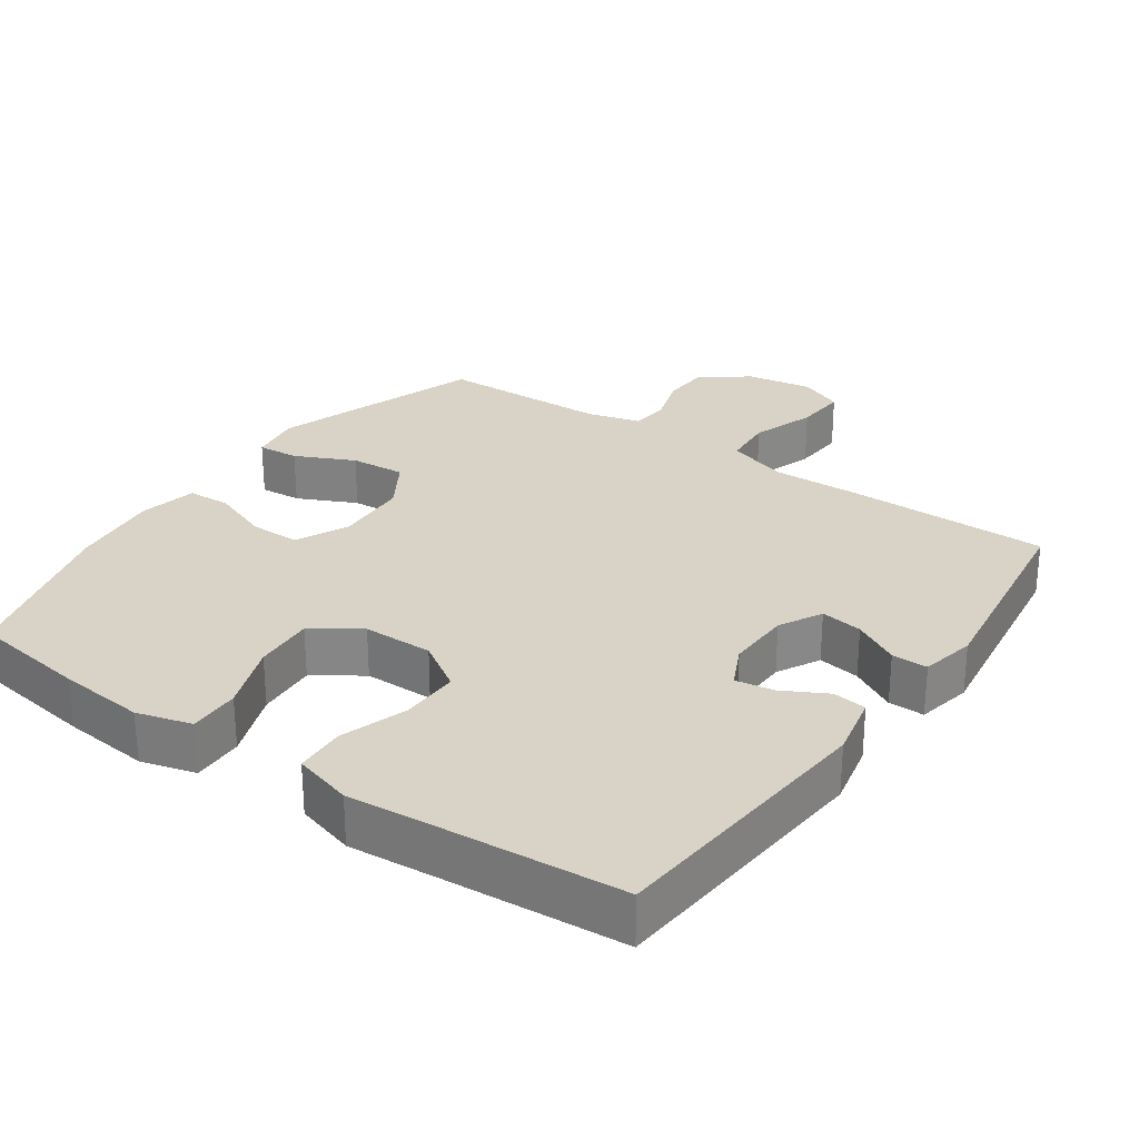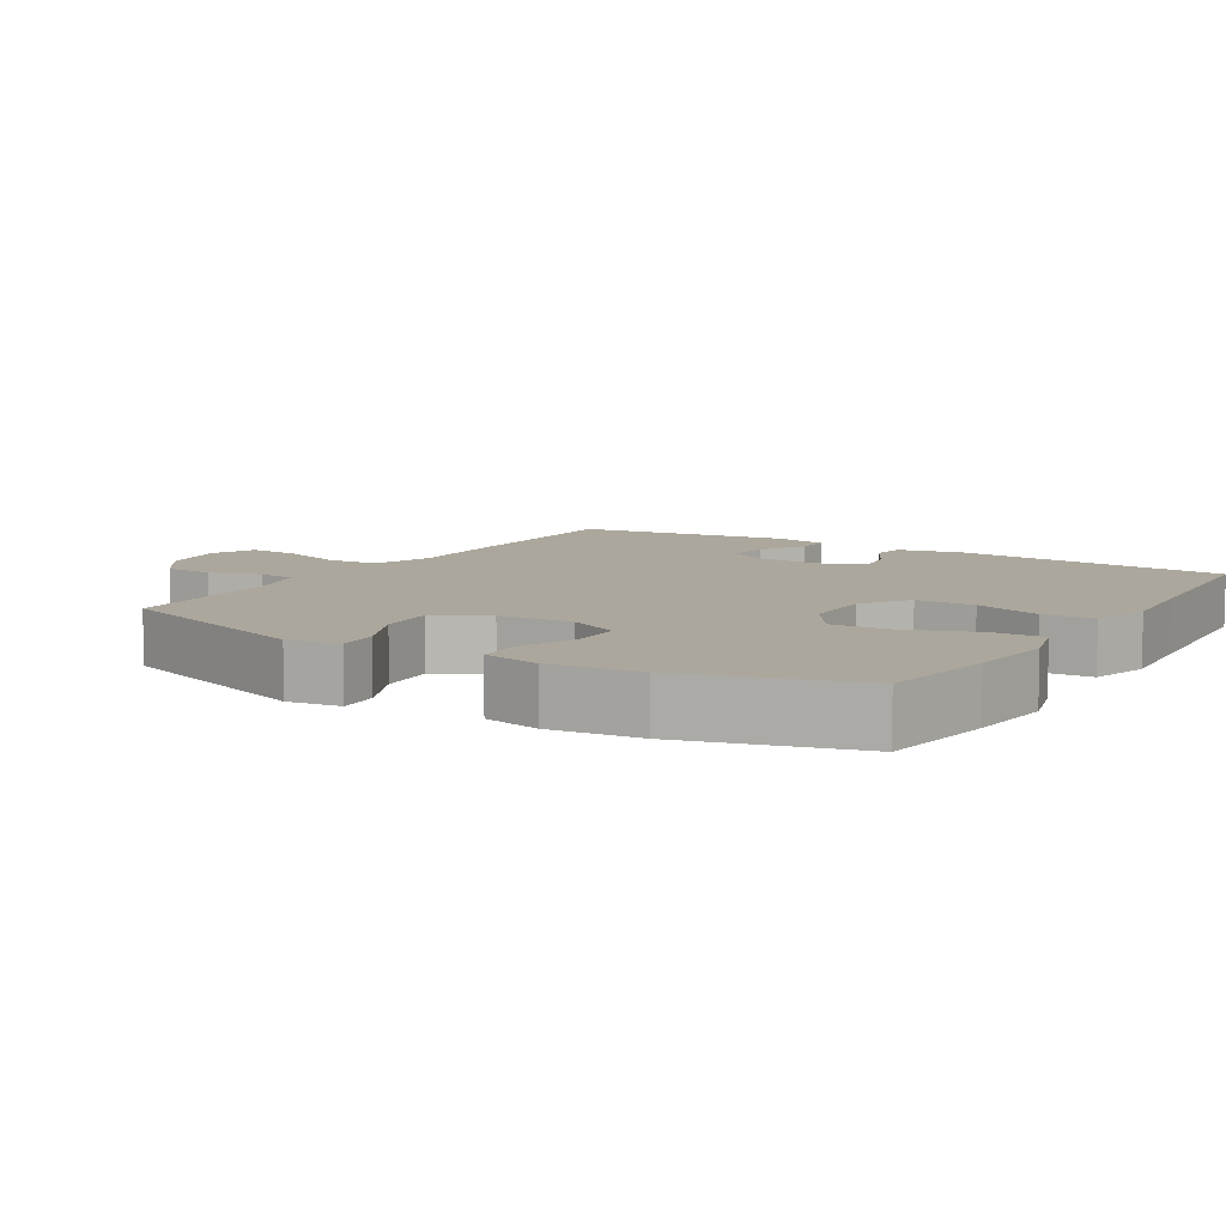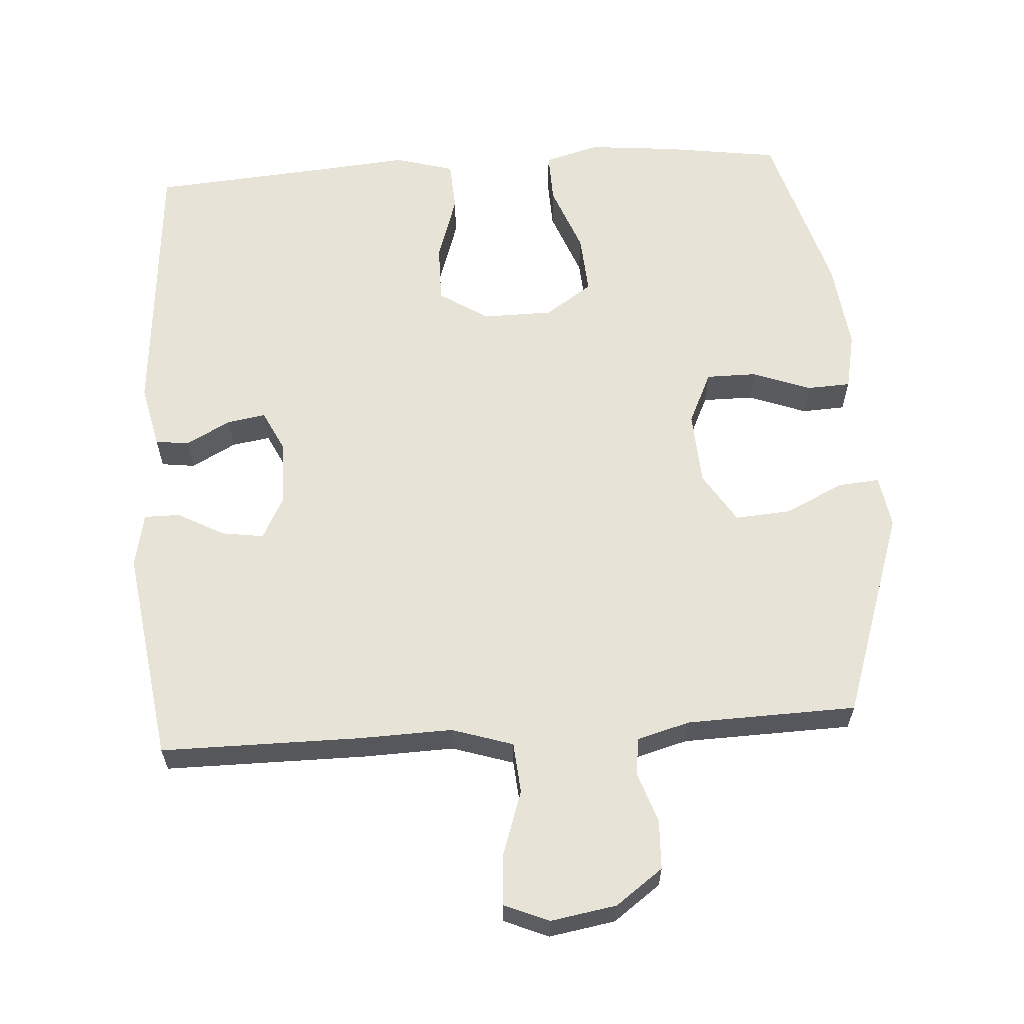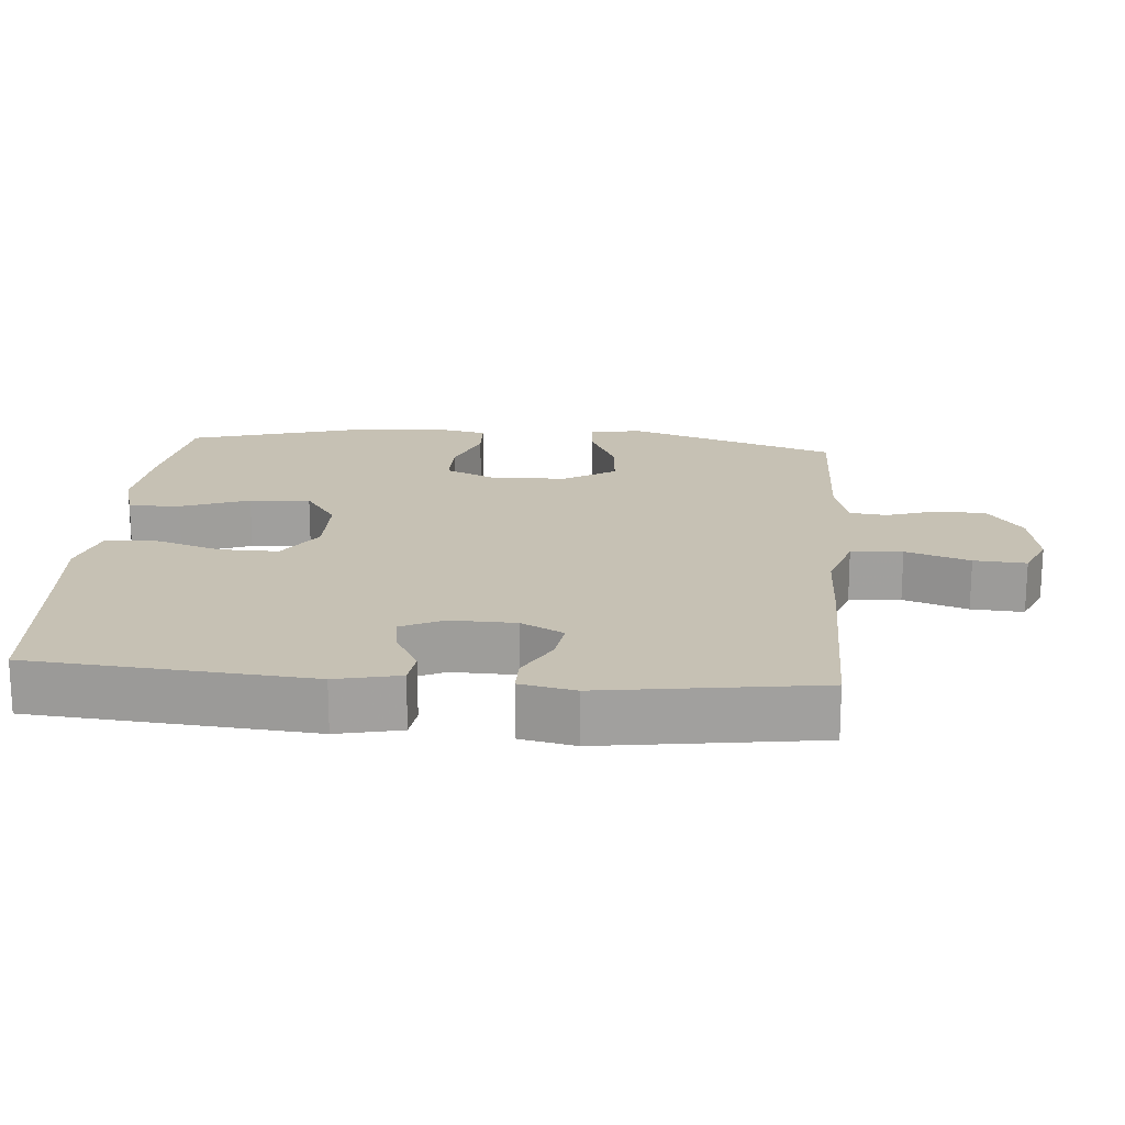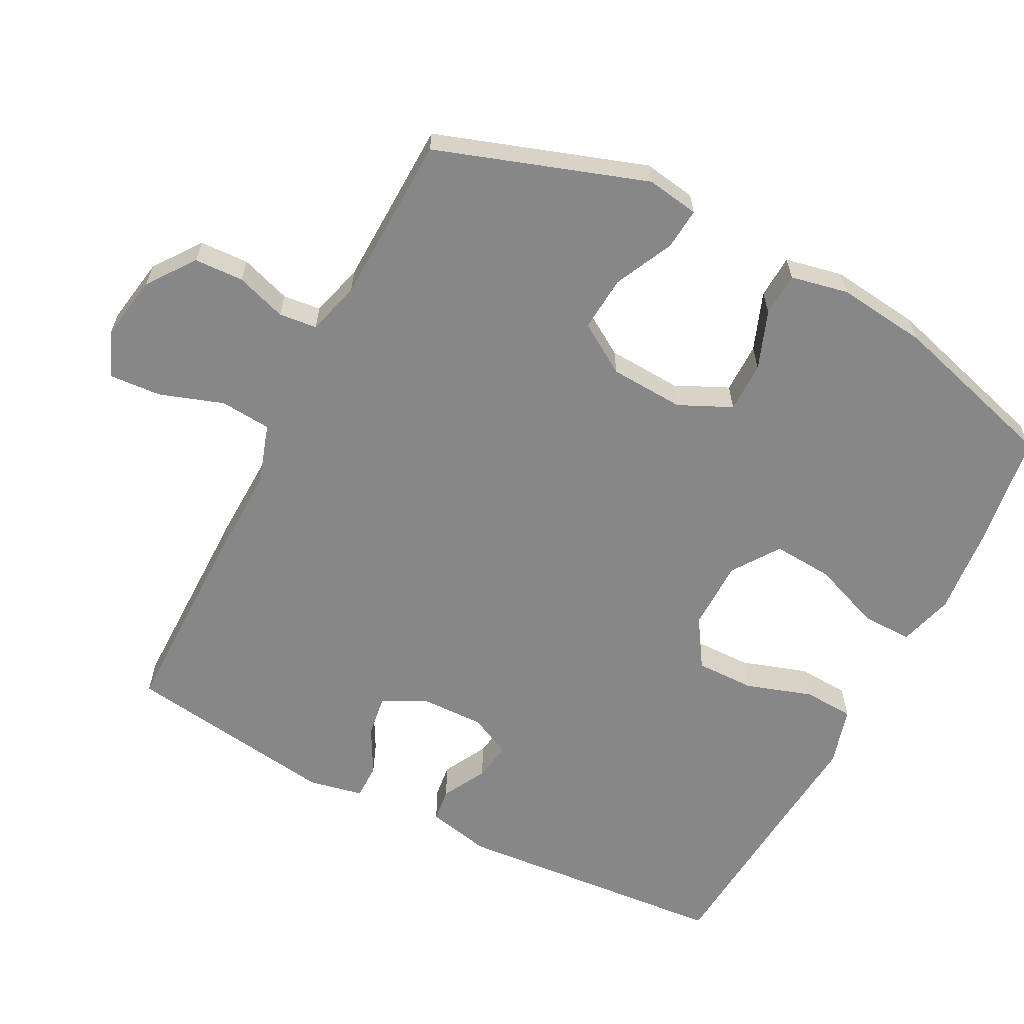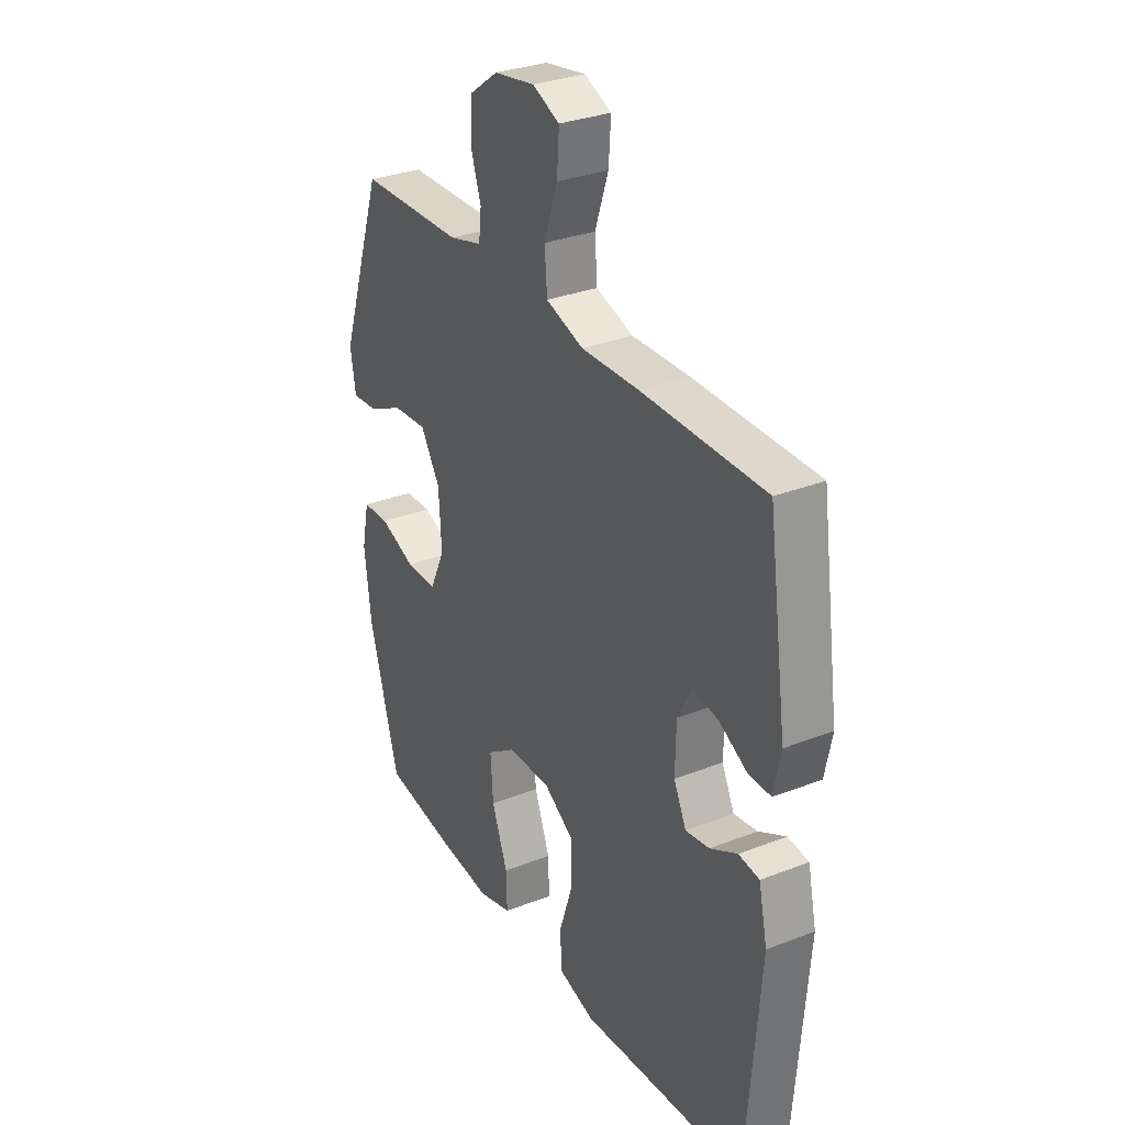
<metadata>
{"format":"obj","ext":"obj","renderer":"f3d","projection":"perspective","resolution":1024,"background":"white","views":[{"elev":27.9,"azim":-144.9,"up":"+Y"},{"elev":8.3,"azim":122.0,"up":"+Y"},{"elev":61.5,"azim":-3.8,"up":"+Y"},{"elev":18.5,"azim":-85.2,"up":"+Y"},{"elev":-62.3,"azim":62.6,"up":"+Y"},{"elev":31.2,"azim":-119.1,"up":"+Z"}]}
</metadata>
<code>
v 0.5 0.07 -0.5
v 0.334 0.07 -0.524
v 0.21 0.07 -0.536
v 0.132 0.07 -0.514
v 0.134 0.07 -0.441
v 0.171 0.07 -0.344
v 0.177 0.07 -0.258
v 0.11 0.07 -0.212
v 0.01 0.07 -0.211
v -0.06 0.07 -0.256
v -0.059 0.07 -0.34
v -0.028 0.07 -0.435
v -0.032 0.07 -0.507
v -0.116 0.07 -0.531
v -0.244 0.07 -0.52
v -0.5 0.07 -0.5
v -0.532 0.07 -0.105
v -0.512 0.07 -0.014
v -0.464 0.07 -0.008
v -0.401 0.07 -0.042
v -0.346 0.07 -0.051
v -0.317 0.07 0.009
v -0.319 0.07 0.101
v -0.351 0.07 0.162
v -0.411 0.07 0.153
v -0.477 0.07 0.117
v -0.528 0.07 0.117
v -0.544 0.07 0.195
v -0.5 0.07 0.5
v -0.215 0.07 0.5
v -0.083 0.07 0.496
v 0.004 0.07 0.524
v 0.01 0.07 0.597
v -0.021 0.07 0.688
v -0.026 0.07 0.762
v 0.037 0.07 0.789
v 0.131 0.07 0.773
v 0.198 0.07 0.724
v 0.201 0.07 0.654
v 0.177 0.07 0.582
v 0.183 0.07 0.528
v 0.259 0.07 0.507
v 0.5 0.07 0.5
v 0.601 0.07 0.202
v 0.589 0.07 0.127
v 0.53 0.07 0.132
v 0.446 0.07 0.172
v 0.367 0.07 0.178
v 0.322 0.07 0.106
v 0.316 0.07 0
v 0.351 0.07 -0.075
v 0.423 0.07 -0.075
v 0.506 0.07 -0.044
v 0.568 0.07 -0.047
v 0.585 0.07 -0.129
v 0.57 0.07 -0.257
v 0.5 0 -0.5
v 0.334 0 -0.524
v 0.21 0 -0.536
v 0.132 0 -0.514
v 0.134 0 -0.441
v 0.171 0 -0.344
v 0.177 0 -0.258
v 0.11 0 -0.212
v 0.01 0 -0.211
v -0.06 0 -0.256
v -0.059 0 -0.34
v -0.028 0 -0.435
v -0.032 0 -0.507
v -0.116 0 -0.531
v -0.244 0 -0.52
v -0.5 0 -0.5
v -0.532 0 -0.105
v -0.512 0 -0.014
v -0.464 0 -0.008
v -0.401 0 -0.042
v -0.346 0 -0.051
v -0.317 0 0.009
v -0.319 0 0.101
v -0.351 0 0.162
v -0.411 0 0.153
v -0.477 0 0.117
v -0.528 0 0.117
v -0.544 0 0.195
v -0.5 0 0.5
v -0.215 0 0.5
v -0.083 0 0.496
v 0.004 0 0.524
v 0.01 0 0.597
v -0.021 0 0.688
v -0.026 0 0.762
v 0.037 0 0.789
v 0.131 0 0.773
v 0.198 0 0.724
v 0.201 0 0.654
v 0.177 0 0.582
v 0.183 0 0.528
v 0.259 0 0.507
v 0.5 0 0.5
v 0.601 0 0.202
v 0.589 0 0.127
v 0.53 0 0.132
v 0.446 0 0.172
v 0.367 0 0.178
v 0.322 0 0.106
v 0.316 0 0
v 0.351 0 -0.075
v 0.423 0 -0.075
v 0.506 0 -0.044
v 0.568 0 -0.047
v 0.585 0 -0.129
v 0.57 0 -0.257
f 52 53 54 55
f 51 52 55 56
f 44 45 46 47
f 42 43 44 47
f 41 42 47 48
f 37 38 39 40
f 37 40 41
f 36 37 41
f 33 34 35 36
f 32 33 36 41
f 31 32 41 48
f 25 26 27 28
f 24 25 28 29
f 23 24 29 30
f 17 18 19 20
f 15 16 17 20
f 15 20 21
f 14 15 21 22
f 11 12 13 14
f 10 11 14 22
f 3 4 5 6
f 3 6 7
f 2 3 7
f 51 56 1 2
f 50 51 2 7
f 49 50 7 8
f 48 49 8 9
f 23 30 31 48
f 22 23 48
f 9 10 22 48
f 111 110 109 108
f 112 111 108 107
f 103 102 101 100
f 103 100 99 98
f 104 103 98 97
f 96 95 94 93
f 97 96 93
f 97 93 92
f 92 91 90 89
f 97 92 89 88
f 104 97 88 87
f 84 83 82 81
f 85 84 81 80
f 86 85 80 79
f 76 75 74 73
f 76 73 72 71
f 77 76 71
f 78 77 71 70
f 70 69 68 67
f 78 70 67 66
f 62 61 60 59
f 63 62 59
f 63 59 58
f 58 57 112 107
f 63 58 107 106
f 64 63 106 105
f 65 64 105 104
f 104 87 86 79
f 104 79 78
f 104 78 66 65
f 1 57 58 2
f 2 58 59 3
f 3 59 60 4
f 4 60 61 5
f 5 61 62 6
f 6 62 63 7
f 7 63 64 8
f 8 64 65 9
f 9 65 66 10
f 10 66 67 11
f 11 67 68 12
f 12 68 69 13
f 13 69 70 14
f 14 70 71 15
f 15 71 72 16
f 16 72 73 17
f 17 73 74 18
f 18 74 75 19
f 19 75 76 20
f 20 76 77 21
f 21 77 78 22
f 22 78 79 23
f 23 79 80 24
f 24 80 81 25
f 25 81 82 26
f 26 82 83 27
f 27 83 84 28
f 28 84 85 29
f 29 85 86 30
f 30 86 87 31
f 31 87 88 32
f 32 88 89 33
f 33 89 90 34
f 34 90 91 35
f 35 91 92 36
f 36 92 93 37
f 37 93 94 38
f 38 94 95 39
f 39 95 96 40
f 40 96 97 41
f 41 97 98 42
f 42 98 99 43
f 43 99 100 44
f 44 100 101 45
f 45 101 102 46
f 46 102 103 47
f 47 103 104 48
f 48 104 105 49
f 49 105 106 50
f 50 106 107 51
f 51 107 108 52
f 52 108 109 53
f 53 109 110 54
f 54 110 111 55
f 55 111 112 56
f 56 112 57 1

</code>
